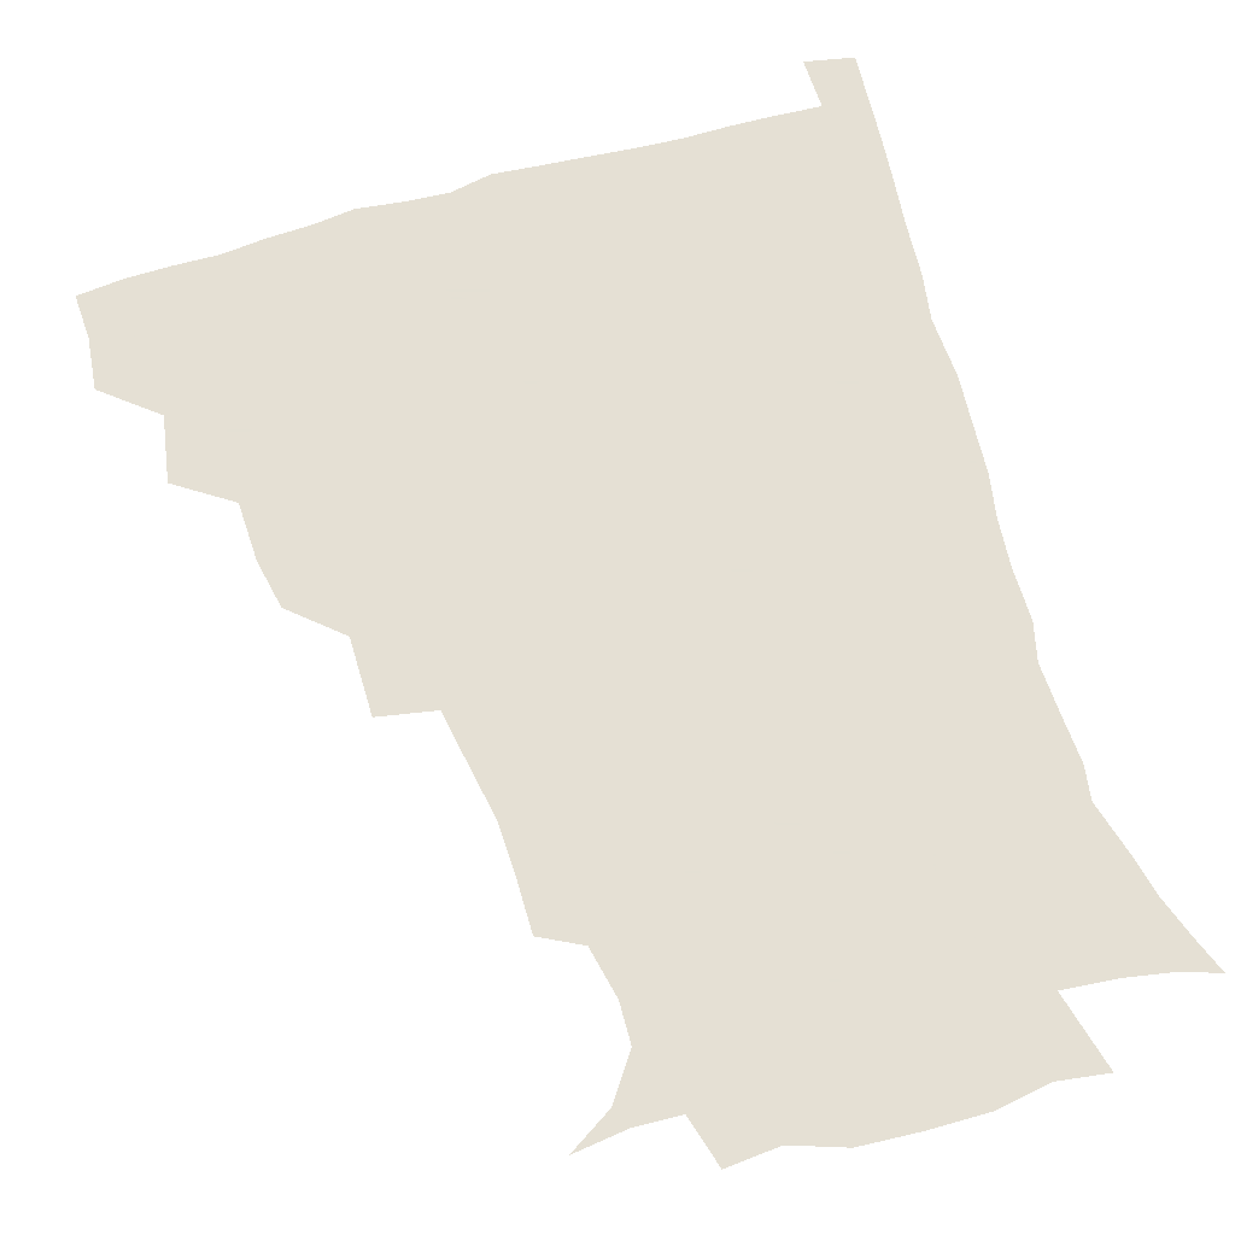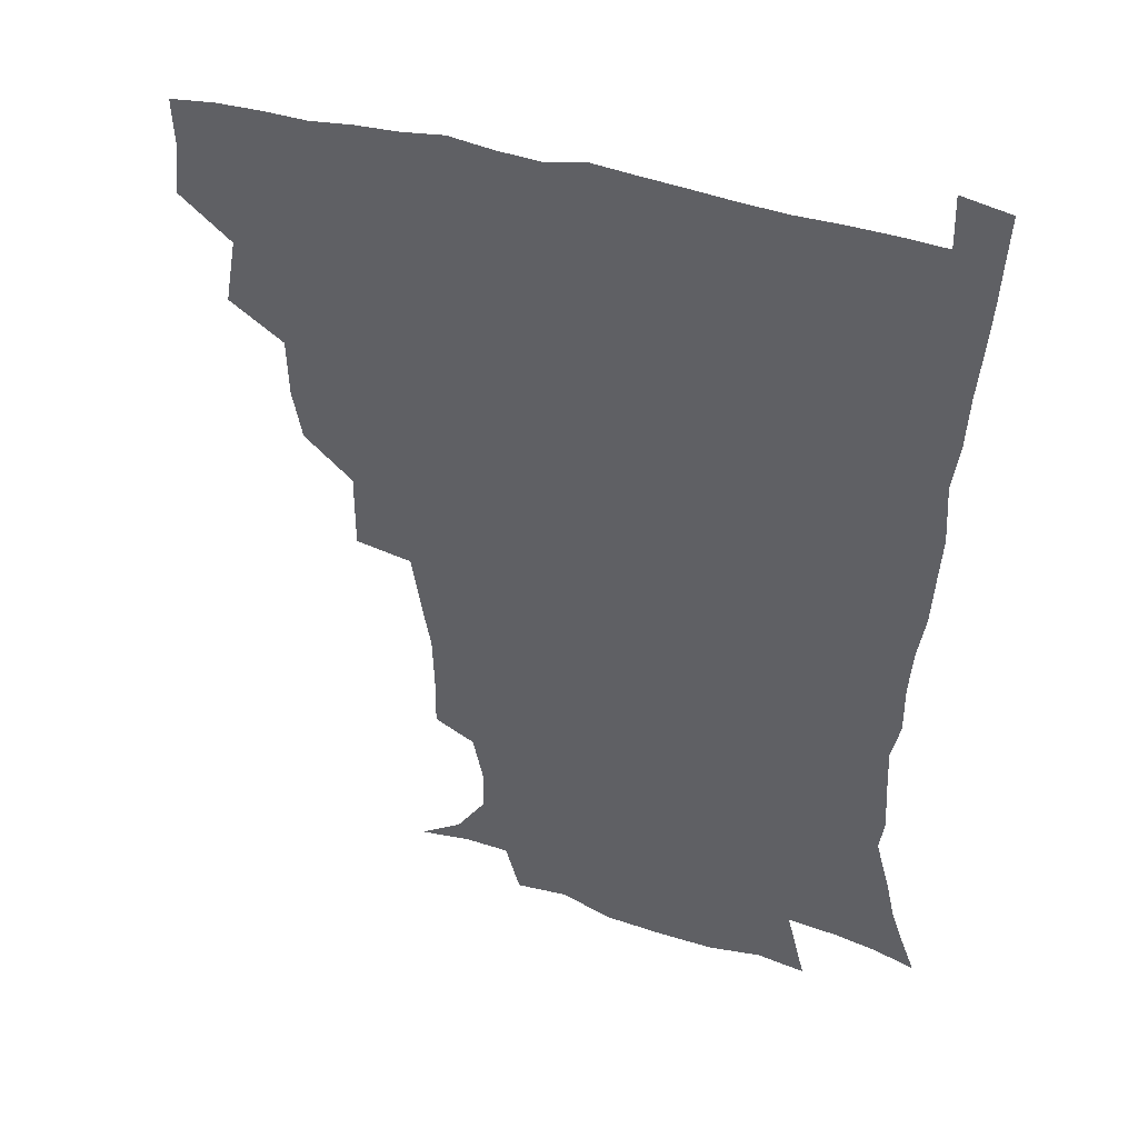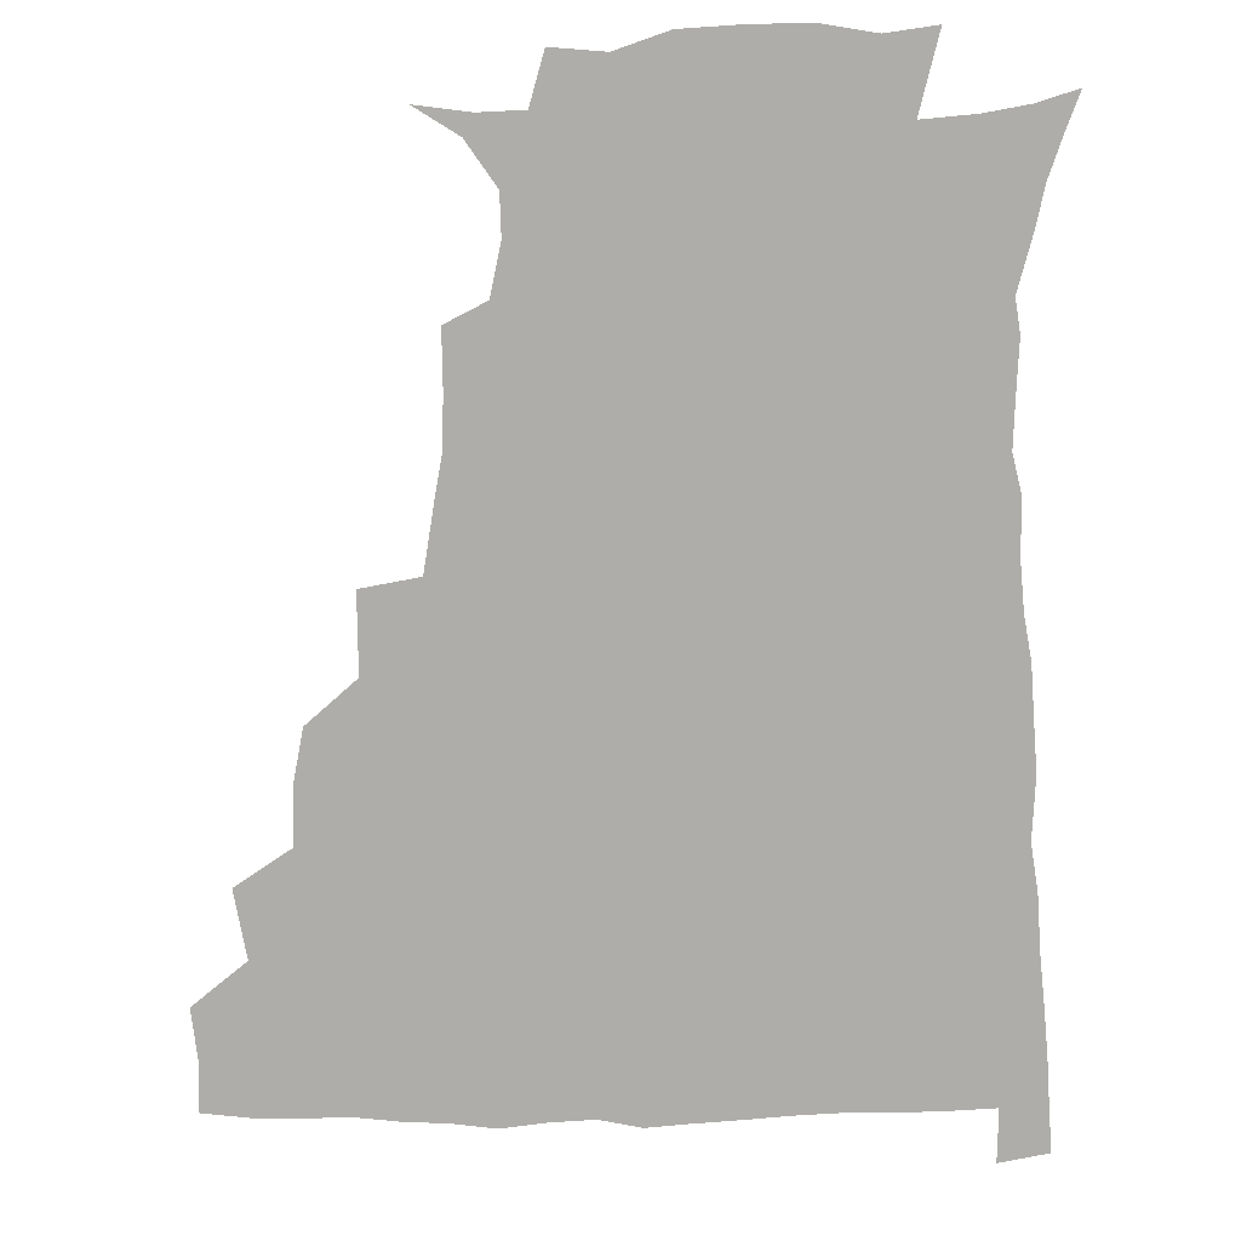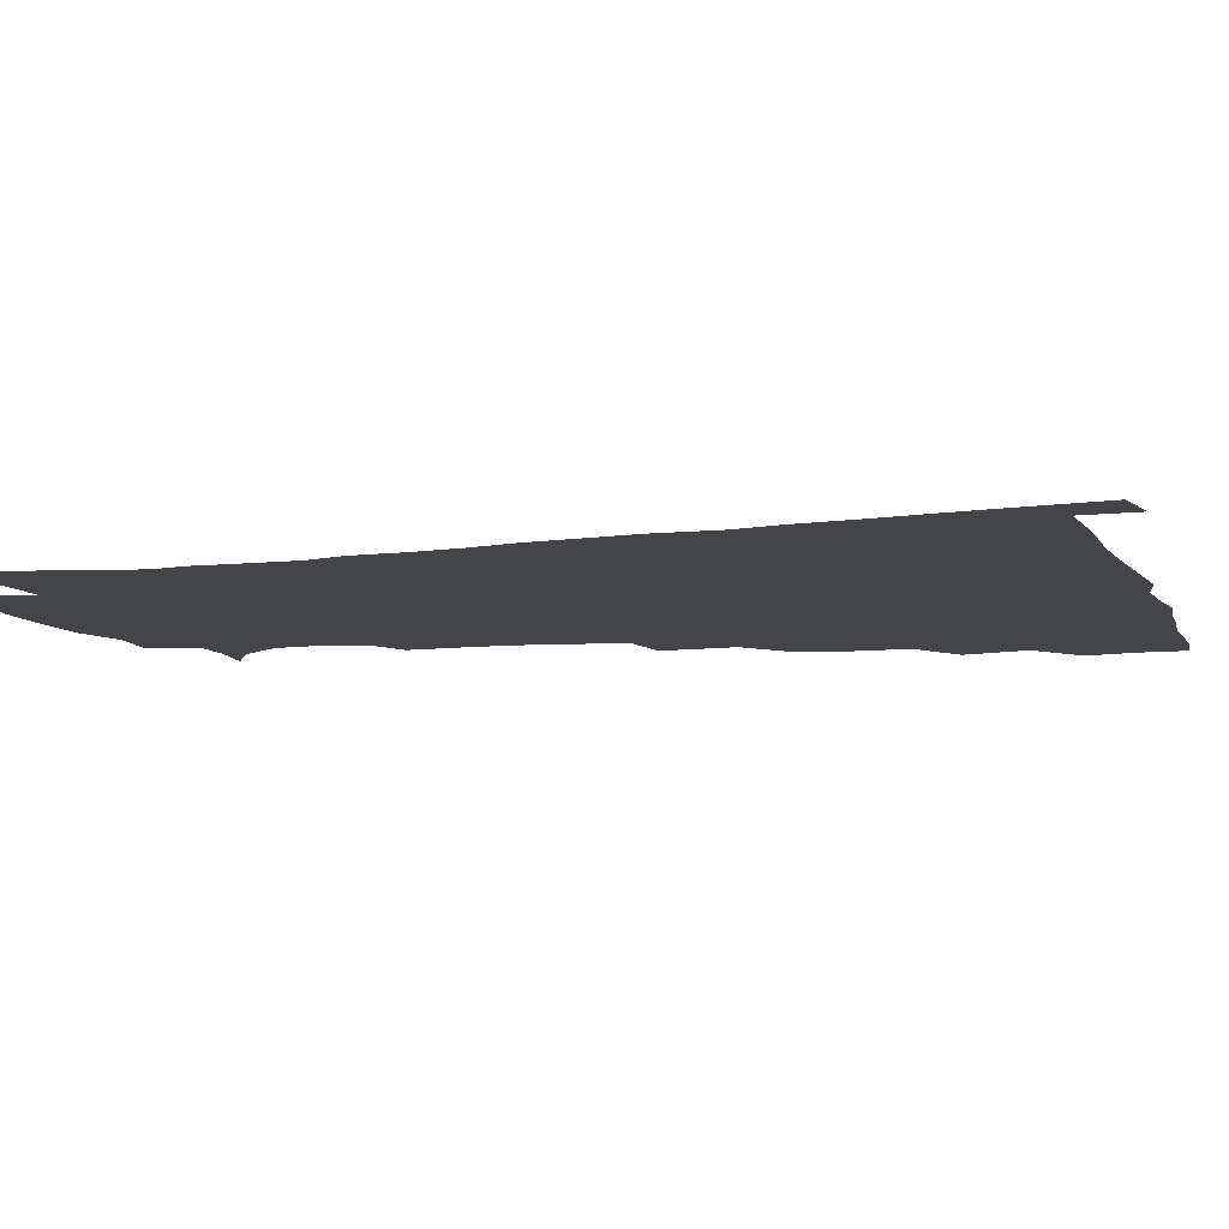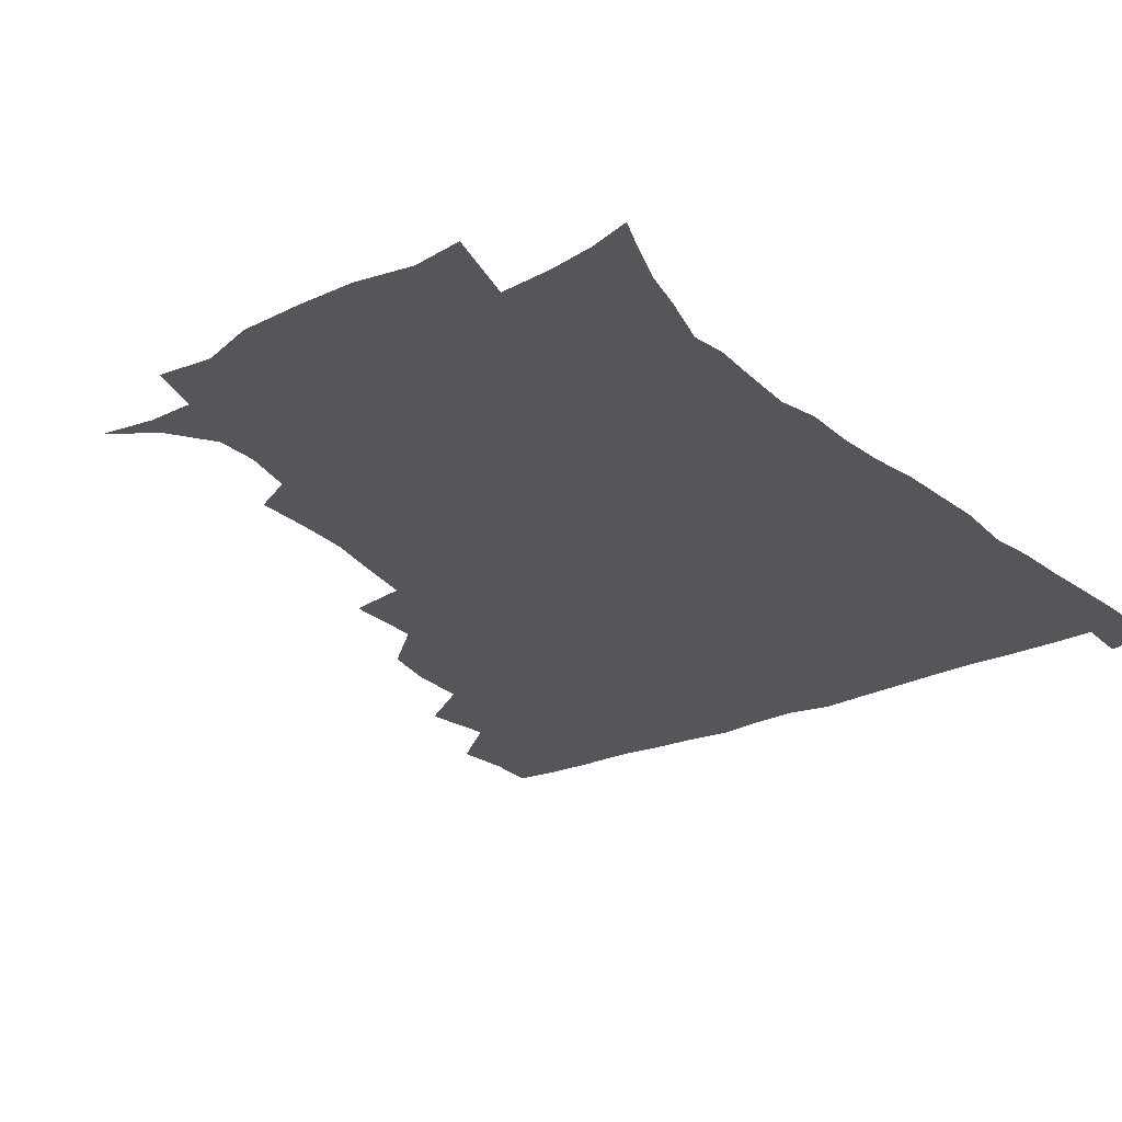
<metadata>
{"format":"obj","ext":"obj","renderer":"f3d","projection":"perspective","resolution":1024,"background":"white","views":[{"elev":65.9,"azim":-16.7,"up":"+Z"},{"elev":41.3,"azim":19.6,"up":"+Y"},{"elev":-77.4,"azim":0.4,"up":"+Z"},{"elev":-8.8,"azim":107.9,"up":"+Z"},{"elev":-25.4,"azim":35.9,"up":"+Z"}]}
</metadata>
<code>
v 435.5 402 0
v 437.6 419.6 0
v 436.9 435.2 0
v 449.4 365.2 0
v 453.3 387.5 0
v 452.4 403.7 0
v 453.2 419.9 0
v 452 436.9 0
v 471.7 316.5 0
v 468.4 333.2 0
v 467.8 352.9 0
v 470.1 374.2 0
v 469.4 389.9 0
v 468.8 405.2 0
v 468.2 420.3 0
v 467.2 437.2 0
v 488.2 276 0
v 488.2 302 0
v 487.1 325.6 0
v 485.8 342.6 0
v 486 360.8 0
v 485.4 376.3 0
v 484.7 391.2 0
v 484 405.9 0
v 483.2 420.8 0
v 482.4 436.8 0
v 514 200.7 0
v 514.2 219.5 0
v 513.6 236.7 0
v 510.9 251 0
v 507.4 272.5 0
v 504.1 292.6 0
v 502.5 311.4 0
v 500.3 327 0
v 500 344.2 0
v 500.5 362 0
v 500.2 377.4 0
v 499.5 391.9 0
v 498.8 406.2 0
v 498.1 420.5 0
v 497.1 438.4 0
v 506.4 139.7 0
v 520.9 148.8 0
v 530.9 163.3 0
v 531.3 176.8 0
v 527.6 193.7 0
v 527.4 215.6 0
v 526.2 232.3 0
v 524.4 247.9 0
v 521.9 264.6 0
v 519.7 282.6 0
v 518.3 300.8 0
v 518.1 319.1 0
v 517.3 334.3 0
v 515.7 348.2 0
v 516 364.4 0
v 515.1 378.2 0
v 514.1 392.3 0
v 513.3 406.7 0
v 512.5 421.3 0
v 511.7 439.1 0
v 524.2 142 0
v 535.8 154.8 0
v 541.4 171.8 0
v 540.4 188.2 0
v 538.8 204.1 0
v 539.5 225.7 0
v 537.3 239.2 0
v 535.7 254.2 0
v 534.2 271.2 0
v 532.3 286.1 0
v 531.8 304.7 0
v 531.2 319.2 0
v 531.1 335.9 0
v 530.3 350.1 0
v 530 364.6 0
v 530.4 379.1 0
v 528.7 392.8 0
v 528.2 407 0
v 527.2 422.5 0
v 525.9 440.9 0
v 539.2 141.4 0
v 551.1 163.3 0
v 552.8 180.7 0
v 551.4 195 0
v 551.3 213.3 0
v 551.1 231.1 0
v 549.4 244.7 0
v 548.6 260.9 0
v 546.8 274 0
v 545.7 289.7 0
v 544.9 304.2 0
v 545.2 322 0
v 545.2 337 0
v 544.5 350.8 0
v 544.1 364.6 0
v 544.4 379.2 0
v 543.8 392.7 0
v 543.4 406.4 0
v 542.2 421.7 0
v 540.9 439 0
v 544.1 124.4 0
v 557.7 148 0
v 563.1 166.4 0
v 564 185.1 0
v 563.7 200.7 0
v 563.2 216.9 0
v 562.9 232.7 0
v 561.5 247.2 0
v 560.8 262.4 0
v 560 277.3 0
v 559.1 291.8 0
v 559.8 309.3 0
v 558.7 321.9 0
v 559.3 338.8 0
v 558.7 351.4 0
v 559.1 366 0
v 558.5 379.3 0
v 557.8 392.9 0
v 557.6 406.7 0
v 556.9 421.1 0
v 555.5 438.1 0
v 561.7 125.9 0
v 572.5 149.7 0
v 575.8 170.3 0
v 576.1 185.5 0
v 575.6 202.2 0
v 574.3 220.2 0
v 575.8 236.8 0
v 574 249 0
v 573.7 264.5 0
v 573.3 278.2 0
v 572.7 292.7 0
v 572.9 310.2 0
v 573.2 325 0
v 572.9 338.4 0
v 572.8 352 0
v 573.3 366.8 0
v 572.6 379.6 0
v 572.7 393.2 0
v 572 407.2 0
v 571.1 421.7 0
v 569.4 440.9 0
v 579.2 120 0
v 586.8 150.8 0
v 588 170.3 0
v 588.4 187.4 0
v 588.3 204.9 0
v 587.1 217.6 0
v 586.2 239.7 0
v 587 251.4 0
v 587 264.9 0
v 586.6 280 0
v 586.3 294.3 0
v 586.3 310.6 0
v 586.5 325.3 0
v 586.9 338.7 0
v 586.8 351.8 0
v 587.1 366.4 0
v 587.1 379.8 0
v 587 393.3 0
v 586.8 407 0
v 585.4 422.7 0
v 583.7 439.7 0
v 599 118.8 0
v 600.8 150.4 0
v 600.7 170.5 0
v 600.7 188.9 0
v 600.5 205.1 0
v 601.1 218 0
v 600.1 232.7 0
v 599.7 247.3 0
v 599.1 265.4 0
v 599.5 280.8 0
v 599.6 295.1 0
v 599.6 310.6 0
v 600.1 323.8 0
v 600.4 339.2 0
v 600.9 352.6 0
v 601.2 366.6 0
v 601.6 380 0
v 601.5 393.6 0
v 601.1 407.7 0
v 600 422.8 0
v 598.3 438.6 0
v 618.1 118.5 0
v 615.2 150.2 0
v 614.2 168.7 0
v 612.9 187.7 0
v 612.5 203.9 0
v 613 220.5 0
v 612.3 235.4 0
v 612.3 251.9 0
v 612.4 265.1 0
v 612.1 280.8 0
v 612.7 295 0
v 612.9 309.2 0
v 613.6 324.7 0
v 613.9 338.3 0
v 614.6 353.1 0
v 615.1 366.8 0
v 615.7 380.1 0
v 616.4 393.7 0
v 616.7 407.1 0
v 615.5 421.9 0
v 613.8 437.3 0
v 636.3 121.5 0
v 630.6 147 0
v 627 168.8 0
v 625.8 185.5 0
v 624.5 203.1 0
v 624.4 220.4 0
v 624.3 235.4 0
v 624.4 249.6 0
v 624.9 265 0
v 625.3 278.4 0
v 625.5 293.6 0
v 626.2 307 0
v 626.1 325.4 0
v 627.2 338.1 0
v 627.8 353.3 0
v 628.9 366 0
v 629.7 379.8 0
v 630.4 393.5 0
v 630.9 407.3 0
v 630.9 421.3 0
v 629.7 436.5 0
v 652.8 119.2 0
v 646.3 144.8 0
v 641.6 164.2 0
v 638 184.4 0
v 636.6 201.2 0
v 635.9 218.3 0
v 636.5 232.2 0
v 637.6 244.2 0
v 636.4 263.4 0
v 637.6 276.7 0
v 638 291.7 0
v 640.1 303.5 0
v 639.7 320.8 0
v 640.7 335.2 0
v 640.6 352 0
v 642.4 364.9 0
v 643.4 380.9 0
v 644.3 393.5 0
v 645.1 407.2 0
v 645.6 421.1 0
v 644.7 436.6 0
v 663.6 143.3 0
v 654.9 163.5 0
v 651.4 180.1 0
v 649.1 196.8 0
v 647.8 213.5 0
v 647.8 229.1 0
v 648.8 242.6 0
v 649.5 257.1 0
v 649.9 272.9 0
v 651.2 286.6 0
v 651.8 303.2 0
v 652.6 318 0
v 654.6 331.2 0
v 655 347.1 0
v 656 362.6 0
v 656.5 379.2 0
v 658 393.1 0
v 659.3 406.8 0
v 660 421.1 0
v 660 436.2 0
v 678.2 140.7 0
v 670.6 157.6 0
v 665.3 174.4 0
v 662.5 189.8 0
v 660.5 205.6 0
v 660.2 221.2 0
v 660.4 236.2 0
v 661.3 250.7 0
v 662.6 265.6 0
v 662.9 282.3 0
v 664.3 297.3 0
v 667.2 310.2 0
v 667.1 328 0
v 667.4 344.9 0
v 669.1 359.8 0
v 670.6 375.3 0
v 672.3 390.5 0
v 673.5 406 0
v 674.6 420.5 0
v 675.4 435.3 0
v 675 452.9 0
v 691.7 136.5 0
v 687 148.8 0
v 682.3 162.4 0
v 679.5 175.4 0
v 674.6 193.6 0
v 676.2 204.5 0
v 675.4 220.5 0
v 674.7 237.6 0
v 677.7 250.4 0
v 677.8 268.1 0
v 679.1 284.3 0
v 681.7 299 0
v 682.8 315.7 0
v 683.9 332.2 0
v 682.9 352.8 0
v 685.2 368.5 0
v 686.4 386.9 0
v 688 403.8 0
v 689.4 419.5 0
v 690.3 434.6 0
v 691.2 449.7 0
f 5 6 1
f 1 6 2
f 6 7 2
f 2 7 3
f 7 8 3
f 11 12 4
f 4 12 5
f 12 13 5
f 5 13 6
f 13 14 6
f 6 14 7
f 14 15 7
f 7 15 8
f 15 16 8
f 18 19 9
f 9 19 10
f 19 20 10
f 10 20 11
f 20 21 11
f 11 21 12
f 21 22 12
f 12 22 13
f 22 23 13
f 13 23 14
f 23 24 14
f 14 24 15
f 24 25 15
f 15 25 16
f 25 26 16
f 31 32 17
f 17 32 18
f 32 33 18
f 18 33 19
f 33 34 19
f 19 34 20
f 34 35 20
f 20 35 21
f 35 36 21
f 21 36 22
f 36 37 22
f 22 37 23
f 37 38 23
f 23 38 24
f 38 39 24
f 24 39 25
f 39 40 25
f 25 40 26
f 40 41 26
f 46 47 27
f 27 47 28
f 47 48 28
f 28 48 29
f 48 49 29
f 29 49 30
f 49 50 30
f 30 50 31
f 50 51 31
f 31 51 32
f 51 52 32
f 32 52 33
f 52 53 33
f 33 53 34
f 53 54 34
f 34 54 35
f 54 55 35
f 35 55 36
f 55 56 36
f 36 56 37
f 56 57 37
f 37 57 38
f 57 58 38
f 38 58 39
f 58 59 39
f 39 59 40
f 59 60 40
f 40 60 41
f 60 61 41
f 42 62 43
f 62 63 43
f 43 63 44
f 63 64 44
f 44 64 45
f 64 65 45
f 45 65 46
f 65 66 46
f 46 66 47
f 66 67 47
f 47 67 48
f 67 68 48
f 48 68 49
f 68 69 49
f 49 69 50
f 69 70 50
f 50 70 51
f 70 71 51
f 51 71 52
f 71 72 52
f 52 72 53
f 72 73 53
f 53 73 54
f 73 74 54
f 54 74 55
f 74 75 55
f 55 75 56
f 75 76 56
f 56 76 57
f 76 77 57
f 57 77 58
f 77 78 58
f 58 78 59
f 78 79 59
f 59 79 60
f 79 80 60
f 60 80 61
f 80 81 61
f 62 82 63
f 82 83 63
f 63 83 64
f 83 84 64
f 64 84 65
f 84 85 65
f 65 85 66
f 85 86 66
f 66 86 67
f 86 87 67
f 67 87 68
f 87 88 68
f 68 88 69
f 88 89 69
f 69 89 70
f 89 90 70
f 70 90 71
f 90 91 71
f 71 91 72
f 91 92 72
f 72 92 73
f 92 93 73
f 73 93 74
f 93 94 74
f 74 94 75
f 94 95 75
f 75 95 76
f 95 96 76
f 76 96 77
f 96 97 77
f 77 97 78
f 97 98 78
f 78 98 79
f 98 99 79
f 79 99 80
f 99 100 80
f 80 100 81
f 100 101 81
f 102 103 82
f 82 103 83
f 103 104 83
f 83 104 84
f 104 105 84
f 84 105 85
f 105 106 85
f 85 106 86
f 106 107 86
f 86 107 87
f 107 108 87
f 87 108 88
f 108 109 88
f 88 109 89
f 109 110 89
f 89 110 90
f 110 111 90
f 90 111 91
f 111 112 91
f 91 112 92
f 112 113 92
f 92 113 93
f 113 114 93
f 93 114 94
f 114 115 94
f 94 115 95
f 115 116 95
f 95 116 96
f 116 117 96
f 96 117 97
f 117 118 97
f 97 118 98
f 118 119 98
f 98 119 99
f 119 120 99
f 99 120 100
f 120 121 100
f 100 121 101
f 121 122 101
f 102 123 103
f 123 124 103
f 103 124 104
f 124 125 104
f 104 125 105
f 125 126 105
f 105 126 106
f 126 127 106
f 106 127 107
f 127 128 107
f 107 128 108
f 128 129 108
f 108 129 109
f 129 130 109
f 109 130 110
f 130 131 110
f 110 131 111
f 131 132 111
f 111 132 112
f 132 133 112
f 112 133 113
f 133 134 113
f 113 134 114
f 134 135 114
f 114 135 115
f 135 136 115
f 115 136 116
f 136 137 116
f 116 137 117
f 137 138 117
f 117 138 118
f 138 139 118
f 118 139 119
f 139 140 119
f 119 140 120
f 140 141 120
f 120 141 121
f 141 142 121
f 121 142 122
f 142 143 122
f 123 144 124
f 144 145 124
f 124 145 125
f 145 146 125
f 125 146 126
f 146 147 126
f 126 147 127
f 147 148 127
f 127 148 128
f 148 149 128
f 128 149 129
f 149 150 129
f 129 150 130
f 150 151 130
f 130 151 131
f 151 152 131
f 131 152 132
f 152 153 132
f 132 153 133
f 153 154 133
f 133 154 134
f 154 155 134
f 134 155 135
f 155 156 135
f 135 156 136
f 156 157 136
f 136 157 137
f 157 158 137
f 137 158 138
f 158 159 138
f 138 159 139
f 159 160 139
f 139 160 140
f 160 161 140
f 140 161 141
f 161 162 141
f 141 162 142
f 162 163 142
f 142 163 143
f 163 164 143
f 144 165 145
f 165 166 145
f 145 166 146
f 166 167 146
f 146 167 147
f 167 168 147
f 147 168 148
f 168 169 148
f 148 169 149
f 169 170 149
f 149 170 150
f 170 171 150
f 150 171 151
f 171 172 151
f 151 172 152
f 172 173 152
f 152 173 153
f 173 174 153
f 153 174 154
f 174 175 154
f 154 175 155
f 175 176 155
f 155 176 156
f 176 177 156
f 156 177 157
f 177 178 157
f 157 178 158
f 178 179 158
f 158 179 159
f 179 180 159
f 159 180 160
f 180 181 160
f 160 181 161
f 181 182 161
f 161 182 162
f 182 183 162
f 162 183 163
f 183 184 163
f 163 184 164
f 184 185 164
f 165 186 166
f 186 187 166
f 166 187 167
f 187 188 167
f 167 188 168
f 188 189 168
f 168 189 169
f 189 190 169
f 169 190 170
f 190 191 170
f 170 191 171
f 191 192 171
f 171 192 172
f 192 193 172
f 172 193 173
f 193 194 173
f 173 194 174
f 194 195 174
f 174 195 175
f 195 196 175
f 175 196 176
f 196 197 176
f 176 197 177
f 197 198 177
f 177 198 178
f 198 199 178
f 178 199 179
f 199 200 179
f 179 200 180
f 200 201 180
f 180 201 181
f 201 202 181
f 181 202 182
f 202 203 182
f 182 203 183
f 203 204 183
f 183 204 184
f 204 205 184
f 184 205 185
f 205 206 185
f 186 207 187
f 207 208 187
f 187 208 188
f 208 209 188
f 188 209 189
f 209 210 189
f 189 210 190
f 210 211 190
f 190 211 191
f 211 212 191
f 191 212 192
f 212 213 192
f 192 213 193
f 213 214 193
f 193 214 194
f 214 215 194
f 194 215 195
f 215 216 195
f 195 216 196
f 216 217 196
f 196 217 197
f 217 218 197
f 197 218 198
f 218 219 198
f 198 219 199
f 219 220 199
f 199 220 200
f 220 221 200
f 200 221 201
f 221 222 201
f 201 222 202
f 222 223 202
f 202 223 203
f 223 224 203
f 203 224 204
f 224 225 204
f 204 225 205
f 225 226 205
f 205 226 206
f 226 227 206
f 207 228 208
f 228 229 208
f 208 229 209
f 229 230 209
f 209 230 210
f 230 231 210
f 210 231 211
f 231 232 211
f 211 232 212
f 232 233 212
f 212 233 213
f 233 234 213
f 213 234 214
f 234 235 214
f 214 235 215
f 235 236 215
f 215 236 216
f 236 237 216
f 216 237 217
f 237 238 217
f 217 238 218
f 238 239 218
f 218 239 219
f 239 240 219
f 219 240 220
f 240 241 220
f 220 241 221
f 241 242 221
f 221 242 222
f 242 243 222
f 222 243 223
f 243 244 223
f 223 244 224
f 244 245 224
f 224 245 225
f 245 246 225
f 225 246 226
f 246 247 226
f 226 247 227
f 247 248 227
f 229 249 230
f 249 250 230
f 230 250 231
f 250 251 231
f 231 251 232
f 251 252 232
f 232 252 233
f 252 253 233
f 233 253 234
f 253 254 234
f 234 254 235
f 254 255 235
f 235 255 236
f 255 256 236
f 236 256 237
f 256 257 237
f 237 257 238
f 257 258 238
f 238 258 239
f 258 259 239
f 239 259 240
f 259 260 240
f 240 260 241
f 260 261 241
f 241 261 242
f 261 262 242
f 242 262 243
f 262 263 243
f 243 263 244
f 263 264 244
f 244 264 245
f 264 265 245
f 245 265 246
f 265 266 246
f 246 266 247
f 266 267 247
f 247 267 248
f 267 268 248
f 249 269 250
f 269 270 250
f 250 270 251
f 270 271 251
f 251 271 252
f 271 272 252
f 252 272 253
f 272 273 253
f 253 273 254
f 273 274 254
f 254 274 255
f 274 275 255
f 255 275 256
f 275 276 256
f 256 276 257
f 276 277 257
f 257 277 258
f 277 278 258
f 258 278 259
f 278 279 259
f 259 279 260
f 279 280 260
f 260 280 261
f 280 281 261
f 261 281 262
f 281 282 262
f 262 282 263
f 282 283 263
f 263 283 264
f 283 284 264
f 264 284 265
f 284 285 265
f 265 285 266
f 285 286 266
f 266 286 267
f 286 287 267
f 267 287 268
f 287 288 268
f 269 290 270
f 290 291 270
f 270 291 271
f 291 292 271
f 271 292 272
f 292 293 272
f 272 293 273
f 293 294 273
f 273 294 274
f 294 295 274
f 274 295 275
f 295 296 275
f 275 296 276
f 296 297 276
f 276 297 277
f 297 298 277
f 277 298 278
f 298 299 278
f 278 299 279
f 299 300 279
f 279 300 280
f 300 301 280
f 280 301 281
f 301 302 281
f 281 302 282
f 302 303 282
f 282 303 283
f 303 304 283
f 283 304 284
f 304 305 284
f 284 305 285
f 305 306 285
f 285 306 286
f 306 307 286
f 286 307 287
f 307 308 287
f 287 308 288
f 308 309 288
f 288 309 289
f 309 310 289

</code>
